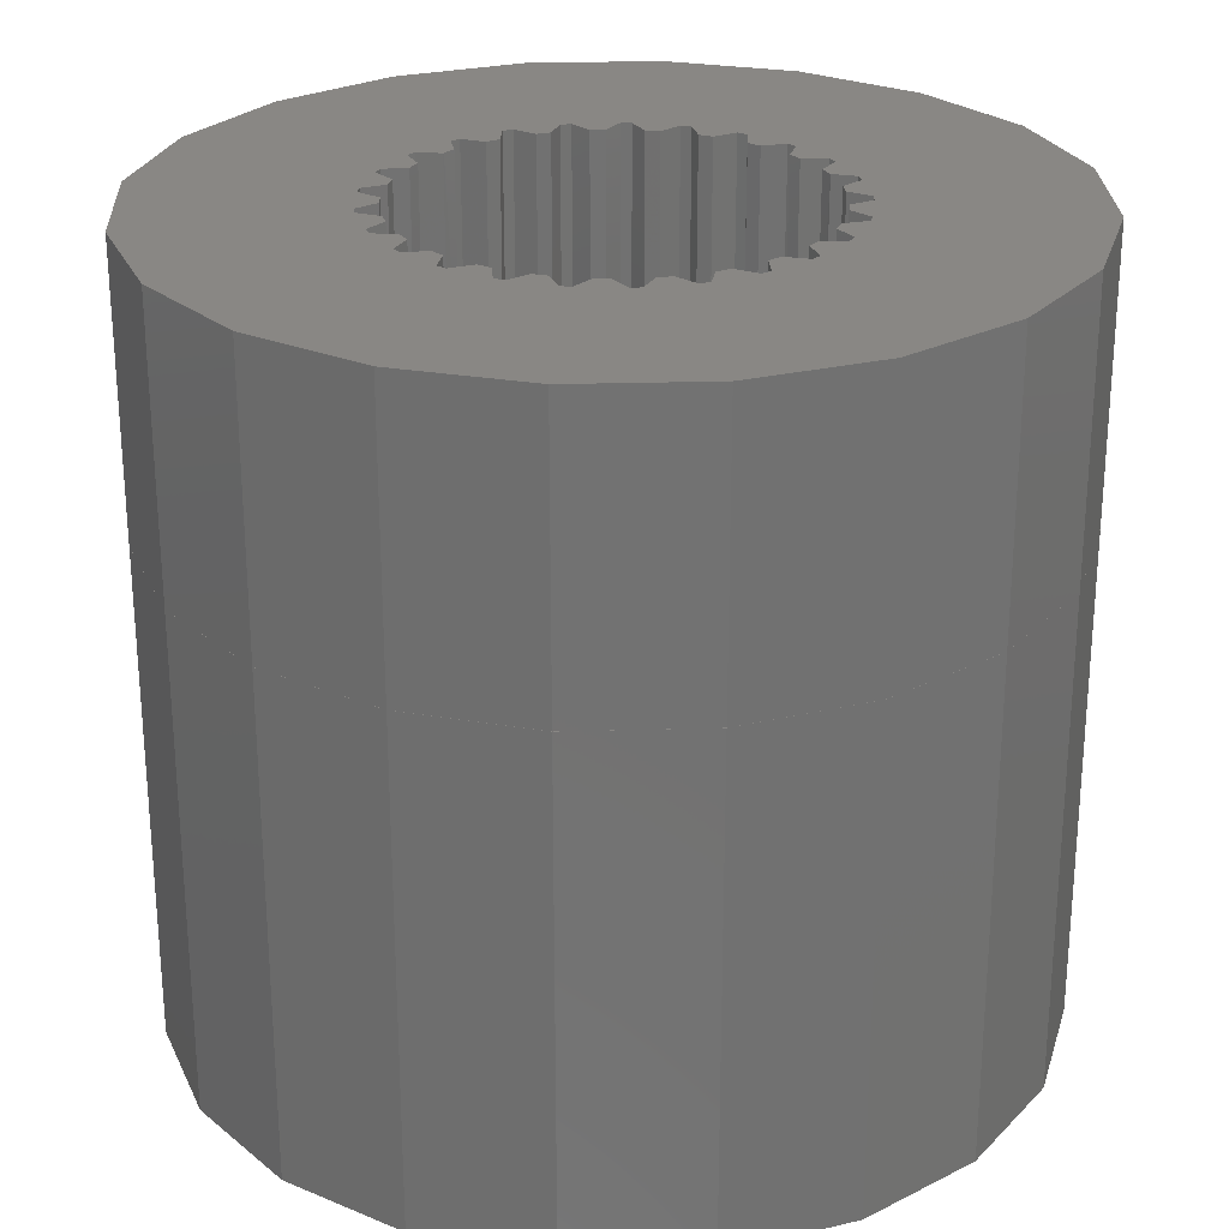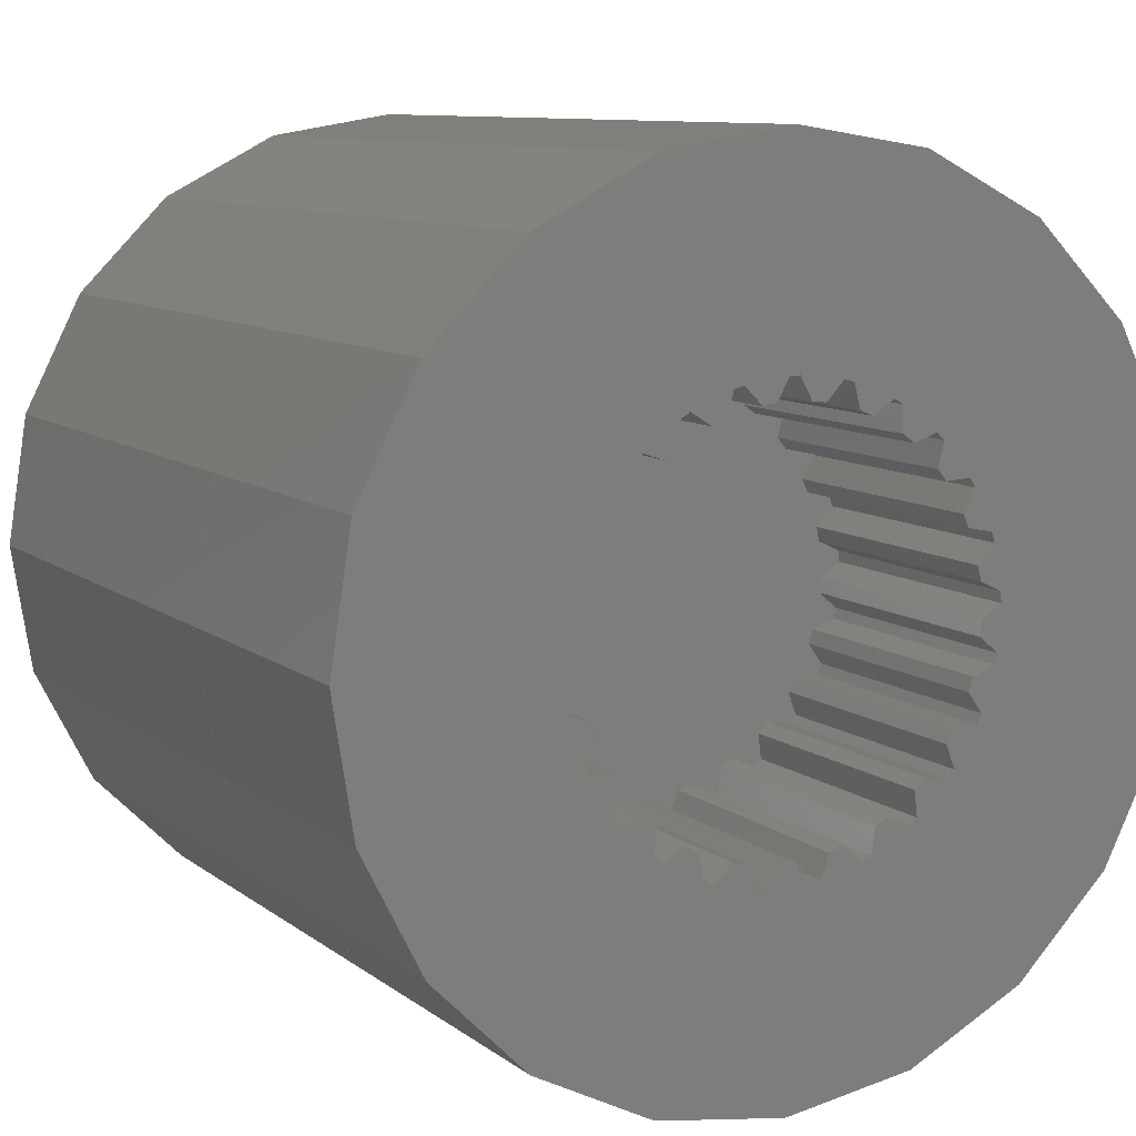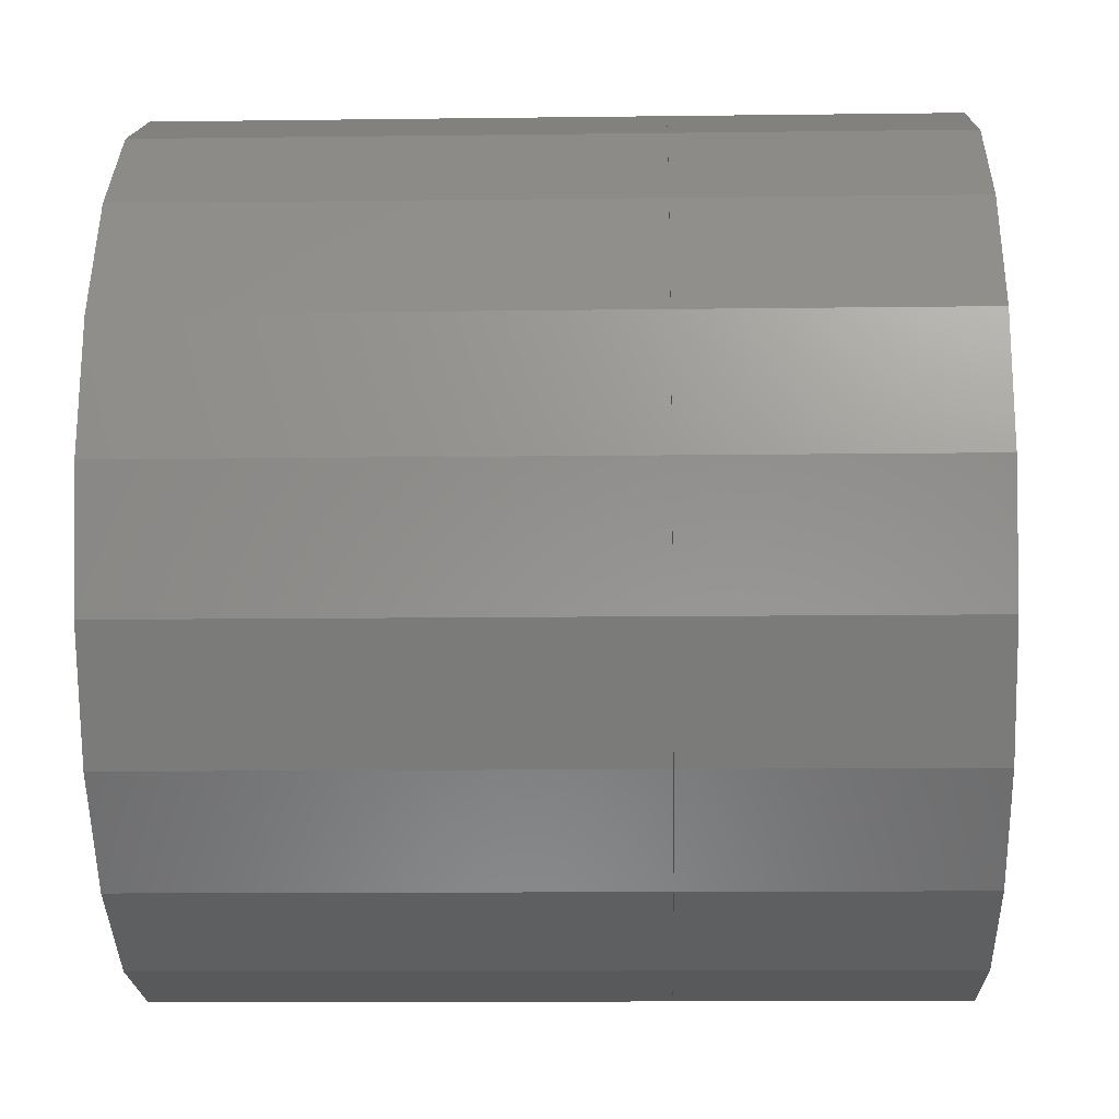
<metadata>
{"format":"stl","ext":"stl","renderer":"f3d","projection":"perspective","resolution":1024,"background":"white","views":[{"elev":25.9,"azim":-11.6,"up":"+Z"},{"elev":9.6,"azim":-28.9,"up":"+Y"},{"elev":-11.6,"azim":-88.2,"up":"+Y"}]}
</metadata>
<code>
# stl→obj: 323 verts, 642 faces
v 4.857 3.529 11
v 2.653 1.595 11
v 5.71 1.855 11
v 0.075 3.095 11
v 0.697 3.016 11
v 0 6.004 11
v -1.855 5.71 11
v -0.697 3.016 11
v 2.217 1.702 11
v 2.573 1.721 11
v 2.088 1.859 11
v 2.571 1.098 11
v 2.92 1.028 11
v 1.724 2.2 11
v 2.064 2.307 11
v 1.56 2.319 11
v 2.173 2.205 11
v 1.556 2.676 11
v 3.529 4.857 11
v 1.425 2.748 11
v 0.842 2.979 11
v 0.934 2.635 11
v 1.855 5.71 11
v 0.451 2.759 11
v -0.444 2.76 11
v -0.075 3.095 11
v -0.25 2.784 11
v 3.529 -4.857 6.998
v 4.857 -3.529 6.998
v 1.05 -2.75 6.998
v 1.05 -1.05 6.998
v 2.75 -1.05 6.998
v 0.101 -2.793 7.436
v 0.314 -3.08 7.436
v 0.462 -3.061 7.436
v -0.314 -3.08 7.436
v -0.101 -2.793 7.436
v -0.462 -3.061 7.436
v -1.05 2.75 6.998
v -1.05 2.75 0
v 1.05 2.75 0
v 1.855 -5.71 6.998
v 0 -6.004 6.998
v 1.855 -5.71 0
v 1.855 -5.71 6.999
v 1.855 -5.71 11
v 1.24 -5.807 6.999
v -3.054 -0.506 7.436
v -3.026 -0.653 7.436
v -2.781 -0.277 7.436
v 1.986 -1.967 7.436
v -2.794 -0.074 7.436
v 3.529 -4.857 0
v 3.529 -4.857 6.999
v 3.529 -4.857 11
v 2.469 -5.397 6.999
v -2.304 -1.582 11
v -2.304 -1.582 7.436
v -2.413 -1.411 11
v -1.05 -2.75 6.998
v 0.004002 -2.004 6.999
v 0.25 2.784 11
v 1.123 2.56 11
v -0.842 2.979 11
v -2.413 -1.411 7.436
v -2.432 -1.915 7.436
v 3.093 0.12 11
v 2.794 -0.074 11
v 3.054 -0.506 11
v -2.768 -1.385 7.436
v -0.793 -2.68 11
v -0.793 -2.68 7.436
v -1.07 -2.905 11
v 6.004 1.907e-06 11
v 5.71 -1.855 11
v 3.026 -0.653 11
v 2.832 -1.25 11
v 2.173 2.205 7.436
v 2.088 1.859 7.436
v 2.966 0.885 11
v 3.084 0.269 11
v 2.781 -0.277 11
v 0 -6.004 11
v 2.725 0.623 11
v 2.774 0.419 11
v 2.484 1.281 11
v -0.842 2.979 7.436
v -0.697 3.016 7.436
v 2.304 -1.582 11
v 2.432 -1.915 11
v 2.413 -1.411 11
v 2.625 -0.96 11
v 2.688 -0.767 11
v 4.857 -3.529 11
v 2.768 -1.385 11
v 1.855 5.71 6.998
v 1.05 2.75 6.998
v 3.529 4.857 6.998
v 5.71 1.855 6.999
v 4.857 3.529 6.999
v 1.209 -2.85 11
v 1.758 -2.548 11
v 1.257 -2.497 11
v 1.435 -2.399 11
v 3.529 4.857 0
v -1.232 -5.809 6.999
v 0 -6.004 6.999
v 2.337 -2.03 11
v 1.838 -2.106 11
v 1.88 -2.46 11
v 1.986 -1.967 11
v 0 -6.004 0
v 0 6.004 6.998
v 0.78 -2.684 11
v 0.591 -2.745 11
v 1.069 -2.904 11
v 1.56 2.319 7.436
v 1.556 2.676 7.436
v 3.093 0.12 7.436
v 0.314 -3.08 11
v 0.101 -2.793 11
v -0.108 -2.803 11
v 3.026 -0.653 7.436
v 1.123 2.56 7.436
v 0.934 2.635 7.436
v 0.462 -3.061 11
v 1.425 2.748 7.436
v 2.92 1.028 7.436
v 3.084 0.269 7.436
v 2.966 0.885 7.436
v -2.625 -0.96 7.436
v -2.832 -1.25 7.436
v -1.986 -1.967 7.436
v -1.88 -2.46 11
v -1.758 -2.548 7.436
v -1.88 -2.46 7.436
v -2.688 -0.767 7.436
v -1.724 2.2 7.436
v -1.713 2.208 11
v -1.724 2.2 11
v -1.838 -2.106 7.436
v -1.758 -2.548 11
v -1.435 -2.399 11
v 3.054 -0.506 7.436
v -2.337 -2.03 11
v -2.337 -2.03 7.436
v 4.857 -3.529 0
v 5.71 -1.855 0
v 5.71 -1.855 6.998
v 2.794 -0.074 7.436
v -2.173 2.205 11
v -2.088 1.859 11
v -2.088 1.859 7.436
v -2.173 2.205 7.436
v 5.71 -1.855 6.999
v 6.004 1.907e-06 6.999
v -2.064 2.307 11
v -3.529 4.857 6.999
v -4.857 3.529 6.999
v -4.857 3.529 11
v -3.529 4.857 11
v -1.435 -2.399 7.436
v 4.818 -3.568 6.999
v 4.857 -3.529 6.999
v 1.724 2.2 7.436
v -1.257 -2.497 7.436
v -1.209 -2.85 7.436
v -3.026 -0.653 11
v -1.397 -2.42 7.436
v -0.314 -3.08 11
v -3.054 -0.506 11
v -3.093 0.12 7.436
v -3.093 0.12 11
v -2.794 -0.074 11
v -3.084 0.269 11
v 0.793 -2.68 7.436
v 0.597 -2.731 7.436
v 2.064 2.307 7.436
v -2.725 0.623 11
v -2.763 0.424 11
v -2.751 0.485 7.436
v -3.529 -4.857 6.998
v -1.855 -5.71 6.998
v -2.75 -1.05 0
v -2.75 1.05 0
v -2.75 -1.05 6.998
v 2.14 1.796 7.436
v 2.751 0.485 7.436
v 2.763 0.424 7.436
v -4.857 -3.529 6.998
v -2.75 1.05 6.998
v -6.004 1.907e-06 6.998
v -2.832 -1.25 11
v -2.625 -0.96 11
v -2.688 -0.767 11
v 2.571 1.098 7.436
v -2.768 -1.385 11
v 2.768 -1.385 7.436
v 4.857 3.529 6.998
v -1.986 -1.967 11
v 3.529 4.857 6.999
v 0.075 3.095 7.436
v 1.88 -2.46 7.436
v 1.758 -2.548 7.436
v -1.257 -2.497 11
v 0.451 2.759 7.436
v -1.838 -2.106 11
v 0.697 3.016 7.436
v 0 -2.793 7.436
v 0.793 -2.68 11
v -0.075 3.095 7.436
v -2.432 -1.915 11
v -6.004 1.907e-06 11
v -5.71 1.855 11
v -6.004 1.907e-06 6.999
v 0.842 2.979 7.436
v -0.597 -2.731 7.436
v -5.71 1.855 6.998
v -4.857 3.529 6.998
v 1.257 -2.497 7.436
v 1.209 -2.85 7.436
v 1.07 -2.905 7.436
v -1.855 5.71 6.999
v -1.425 2.748 11
v -1.425 2.748 7.436
v -1.123 2.56 11
v -1.56 2.319 7.436
v -1.56 2.344 11
v 6.004 1.907e-06 6.998
v -0.597 -2.731 11
v -0.462 -3.061 11
v -1.556 2.676 7.436
v -1.556 2.676 11
v 6.004 1.907e-06 0
v 5.71 1.855 6.998
v -5.71 -1.855 11
v -5.71 -1.855 6.999
v -1.07 -2.905 7.436
v -5.71 -1.855 0
v -4.857 -3.529 0
v -5.71 -1.855 6.998
v -1.05 -1.05 6.998
v -1.05 -1.05 0
v -1.05 -2.75 0
v 2.625 -0.96 7.436
v 2.75 1.05 6.998
v -4.816 -3.57 6.999
v -4.857 -3.529 6.999
v 2.725 0.623 7.436
v -6.004 1.907e-06 0
v 0 6.004 6.999
v 0.004002 -6.003 6.999
v 3.698 -4.688 6.999
v 2.484 1.281 7.436
v 1.855 5.71 6.999
v 2.653 1.595 7.436
v -1.123 2.56 7.436
v 2.337 -2.03 7.436
v -5.71 1.855 6.999
v 2.217 1.702 7.436
v 2.573 1.721 7.436
v -2.14 1.796 7.436
v 1.05 -2.75 0
v 2.688 -0.767 7.436
v 1.435 -2.399 7.436
v 2.781 -0.277 7.436
v -1.855 -5.71 11
v 1.397 -2.42 7.436
v -1.209 -2.85 11
v -0.934 2.635 11
v -2.217 1.702 11
v -2.573 1.721 11
v 0.25 2.784 7.436
v 1.838 -2.106 7.436
v -2.484 1.281 11
v -2.653 1.595 11
v -2.571 1.098 11
v -2.92 1.028 11
v -3.529 -4.857 11
v -2.463 -5.4 6.999
v -1.855 -5.71 6.999
v -2.781 -0.277 11
v 1.05 1.05 6.998
v -2.966 0.885 11
v 1.05 -1.05 0
v 2.75 1.05 0
v 2.75 -1.05 0
v -4.857 -3.529 11
v -3.529 -4.857 0
v -3.695 -4.691 6.999
v -3.529 -4.857 6.999
v -1.05 1.05 0
v 2.304 -1.582 7.436
v 2.413 -1.411 7.436
v 1.05 1.05 0
v -1.855 -5.71 0
v -1.05 1.05 6.998
v 1.855 5.71 0
v 5.71 1.855 0
v 4.857 3.529 0
v 2.832 -1.25 7.436
v -3.529 4.857 0
v 0 6.004 0
v -1.855 5.71 0
v -0.25 2.784 7.436
v -1.855 5.71 6.998
v -2.217 1.702 7.436
v -0.934 2.635 7.436
v -2.064 2.307 7.436
v -4.857 3.529 0
v -5.71 1.855 0
v -3.529 4.857 6.998
v 2.432 -1.915 7.436
v -2.484 1.281 7.436
v -2.653 1.595 7.436
v -2.573 1.721 7.436
v -0.451 2.759 7.436
v -2.571 1.098 7.436
v -2.725 0.623 7.436
v -2.763 0.424 7.436
v -3.084 0.269 7.436
v -2.92 1.028 7.436
v -2.966 0.885 7.436
f 1 2 3
f 4 5 6
f 7 8 6
f 9 10 11
f 12 13 2
f 13 3 2
f 14 15 16
f 10 1 17
f 2 1 10
f 18 19 20
f 21 22 20
f 19 23 20
f 18 16 15
f 17 19 15
f 18 15 19
f 11 10 17
f 5 4 24
f 8 25 26
f 27 26 25
f 28 29 30
f 31 30 32
f 32 30 29
f 33 34 35
f 26 6 8
f 4 6 26
f 36 37 38
f 39 40 41
f 42 43 44
f 45 46 47
f 48 49 50
f 50 51 52
f 44 53 42
f 54 55 56
f 57 58 59
f 28 30 42
f 60 43 30
f 47 61 45
f 5 21 23
f 62 24 4
f 21 20 23
f 23 6 5
f 63 20 22
f 56 61 54
f 8 7 64
f 65 59 58
f 57 66 58
f 67 68 69
f 65 70 59
f 71 72 73
f 67 69 74
f 75 74 69
f 75 69 76
f 76 77 75
f 78 79 17
f 19 17 1
f 80 3 13
f 81 3 80
f 67 74 81
f 74 3 81
f 82 69 68
f 46 83 47
f 84 85 80
f 81 80 85
f 2 86 12
f 87 88 64
f 8 64 88
f 89 90 91
f 92 77 93
f 94 75 95
f 77 95 75
f 93 77 76
f 96 97 98
f 99 61 100
f 101 102 103
f 104 103 102
f 98 105 96
f 95 91 90
f 95 90 94
f 106 61 107
f 94 90 108
f 109 110 111
f 108 111 110
f 110 55 108
f 112 44 43
f 96 113 97
f 114 115 116
f 117 16 118
f 119 68 67
f 120 121 122
f 123 76 69
f 124 63 22
f 124 22 125
f 94 108 55
f 21 125 22
f 46 116 126
f 127 118 20
f 18 20 118
f 13 12 128
f 63 124 20
f 127 20 124
f 67 81 119
f 129 119 81
f 130 80 128
f 13 128 80
f 65 51 131
f 132 70 131
f 66 133 58
f 134 135 136
f 131 51 137
f 138 139 140
f 49 137 50
f 141 134 136
f 142 143 135
f 69 144 123
f 145 146 66
f 147 148 149
f 68 150 82
f 119 150 68
f 65 131 70
f 151 152 153
f 151 153 154
f 155 156 75
f 157 151 154
f 146 133 66
f 141 51 133
f 133 146 145
f 158 159 160
f 158 160 161
f 135 162 141
f 127 124 118
f 117 118 124
f 149 32 29
f 163 61 164
f 164 61 155
f 155 61 156
f 165 51 79
f 166 167 72
f 120 83 126
f 137 49 168
f 166 51 169
f 169 51 162
f 122 170 120
f 171 168 49
f 170 83 120
f 136 135 141
f 172 173 174
f 172 175 173
f 114 176 177
f 15 14 178
f 17 15 178
f 17 178 78
f 179 180 181
f 129 81 85
f 60 182 183
f 11 17 79
f 184 185 186
f 124 51 117
f 79 51 187
f 125 51 124
f 188 189 85
f 190 182 186
f 191 192 186
f 193 132 194
f 14 16 165
f 195 137 168
f 78 178 79
f 165 79 178
f 131 137 194
f 195 194 137
f 178 14 165
f 12 196 128
f 130 84 80
f 70 132 197
f 193 197 132
f 198 95 77
f 59 70 197
f 41 97 39
f 91 95 198
f 131 194 132
f 199 98 97
f 133 145 200
f 201 100 61
f 162 135 143
f 4 26 202
f 203 204 110
f 202 62 4
f 166 169 205
f 101 116 46
f 169 162 143
f 205 169 143
f 24 206 5
f 141 133 207
f 200 207 133
f 135 134 142
f 208 21 5
f 191 186 185
f 207 134 141
f 37 122 209
f 110 102 55
f 102 101 55
f 46 55 101
f 210 114 116
f 115 126 116
f 26 211 202
f 212 145 66
f 212 66 57
f 36 122 37
f 213 214 215
f 21 208 216
f 33 177 51
f 209 33 51
f 37 209 51
f 51 217 37
f 218 191 219
f 220 176 221
f 222 221 176
f 176 220 51
f 177 176 51
f 223 61 158
f 156 74 75
f 224 225 226
f 35 177 33
f 128 196 130
f 227 228 139
f 217 51 72
f 38 37 217
f 149 148 229
f 139 138 227
f 230 38 217
f 230 231 38
f 109 203 110
f 227 232 228
f 231 230 73
f 71 73 230
f 233 228 232
f 58 51 65
f 162 51 141
f 58 133 51
f 50 137 51
f 217 72 71
f 217 71 230
f 229 234 235
f 236 213 237
f 215 237 213
f 238 73 72
f 239 240 241
f 72 51 166
f 242 243 186
f 99 3 74
f 156 99 74
f 244 60 30
f 190 186 241
f 92 245 77
f 235 246 229
f 42 30 43
f 183 43 60
f 93 245 92
f 244 243 60
f 215 61 237
f 242 186 60
f 156 61 99
f 247 248 61
f 249 188 85
f 192 250 241
f 239 241 250
f 223 251 61
f 252 61 47
f 249 85 84
f 129 85 189
f 56 45 61
f 253 61 163
f 196 12 86
f 196 86 254
f 232 225 233
f 224 233 225
f 251 255 61
f 256 254 86
f 257 226 225
f 253 54 61
f 258 108 90
f 232 257 225
f 130 249 84
f 259 159 61
f 259 61 215
f 227 257 232
f 258 111 108
f 188 249 260
f 189 188 260
f 256 261 254
f 260 150 189
f 196 254 249
f 254 260 249
f 152 262 153
f 184 186 243
f 260 254 261
f 30 263 244
f 249 130 196
f 140 157 138
f 242 60 243
f 117 51 165
f 264 245 93
f 102 110 204
f 265 104 204
f 102 204 104
f 150 260 266
f 264 266 260
f 46 126 83
f 73 267 231
f 267 83 231
f 150 266 82
f 140 139 157
f 192 218 250
f 93 76 123
f 157 139 228
f 157 228 233
f 268 103 104
f 167 269 238
f 64 224 270
f 226 270 224
f 125 21 216
f 265 268 104
f 166 205 269
f 271 152 272
f 151 272 152
f 208 5 206
f 166 269 167
f 206 125 208
f 273 51 206
f 221 101 103
f 233 224 161
f 109 274 203
f 64 7 224
f 7 161 224
f 275 276 277
f 278 277 276
f 274 109 111
f 267 106 83
f 206 24 62
f 237 248 236
f 278 276 214
f 213 175 214
f 272 151 160
f 160 214 276
f 272 160 276
f 161 160 151
f 151 157 161
f 157 233 161
f 144 266 123
f 144 69 266
f 82 266 69
f 279 280 267
f 114 177 115
f 150 119 189
f 129 189 119
f 281 106 267
f 173 213 171
f 174 173 171
f 282 174 171
f 175 213 173
f 238 72 167
f 97 41 283
f 180 179 284
f 176 210 116
f 190 241 240
f 283 246 97
f 199 97 246
f 176 114 210
f 263 30 285
f 31 285 30
f 32 246 286
f 287 285 31
f 287 31 32
f 32 229 246
f 199 246 235
f 149 229 32
f 288 236 248
f 209 121 33
f 32 286 287
f 240 289 182
f 240 182 190
f 279 288 290
f 120 34 121
f 34 33 121
f 122 121 209
f 291 279 290
f 247 290 288
f 39 292 40
f 248 247 288
f 51 293 260
f 293 294 260
f 187 51 260
f 283 41 295
f 296 183 182
f 296 182 289
f 286 246 295
f 283 295 246
f 292 297 191
f 292 191 185
f 298 96 105
f 292 39 297
f 291 280 279
f 273 62 202
f 234 229 148
f 281 267 280
f 235 234 299
f 206 62 273
f 300 199 299
f 235 299 199
f 105 98 300
f 199 300 98
f 296 112 183
f 43 183 112
f 55 253 94
f 284 214 175
f 180 284 175
f 191 297 39
f 213 236 171
f 278 214 284
f 222 176 116
f 107 83 106
f 193 194 195
f 193 195 168
f 301 198 77
f 35 115 177
f 197 212 59
f 294 91 198
f 60 186 182
f 35 126 115
f 168 171 236
f 193 168 236
f 91 294 89
f 293 89 294
f 126 34 120
f 279 269 142
f 143 142 205
f 237 61 248
f 126 35 34
f 134 279 142
f 301 77 245
f 207 200 134
f 200 145 134
f 145 279 134
f 93 123 264
f 170 122 36
f 291 61 280
f 290 61 291
f 212 288 145
f 301 245 198
f 294 198 245
f 264 260 245
f 38 231 36
f 170 36 231
f 57 59 212
f 236 288 197
f 106 281 61
f 280 61 281
f 252 107 61
f 197 193 236
f 212 197 288
f 279 145 288
f 101 221 222
f 222 116 101
f 290 247 61
f 252 47 83
f 45 56 46
f 112 296 244
f 243 244 184
f 302 40 185
f 292 185 40
f 269 279 267
f 73 269 267
f 170 231 83
f 205 142 269
f 298 41 303
f 302 304 40
f 238 269 73
f 105 300 41
f 295 41 286
f 298 105 41
f 107 252 83
f 287 147 263
f 287 263 285
f 216 208 125
f 28 42 53
f 287 286 234
f 234 148 287
f 148 147 287
f 53 263 147
f 299 234 286
f 300 299 286
f 286 41 300
f 211 305 202
f 55 46 56
f 206 51 125
f 305 51 273
f 23 201 255
f 28 53 29
f 147 29 53
f 53 44 263
f 44 112 263
f 244 263 112
f 298 303 113
f 298 113 96
f 202 305 273
f 164 94 163
f 184 244 289
f 6 23 251
f 255 251 23
f 185 184 250
f 240 239 184
f 289 240 184
f 306 113 303
f 306 303 304
f 227 51 257
f 153 51 138
f 262 51 153
f 307 51 262
f 226 257 270
f 308 270 257
f 7 251 223
f 138 309 153
f 185 310 302
f 250 311 185
f 311 310 185
f 245 260 294
f 268 265 51
f 251 7 6
f 138 51 227
f 123 266 264
f 302 312 304
f 239 250 184
f 289 244 296
f 223 158 7
f 262 152 271
f 111 51 274
f 158 161 7
f 154 153 309
f 313 258 90
f 163 94 253
f 54 253 55
f 97 113 39
f 306 39 113
f 312 39 306
f 149 29 147
f 157 154 309
f 164 155 94
f 75 94 155
f 255 201 61
f 309 138 157
f 27 25 305
f 314 51 307
f 40 303 41
f 303 40 304
f 315 276 314
f 100 1 99
f 3 99 1
f 262 271 307
f 1 100 201
f 1 201 19
f 316 315 314
f 316 314 307
f 316 307 272
f 271 272 307
f 19 201 23
f 275 314 276
f 87 64 270
f 272 276 316
f 315 316 276
f 9 11 187
f 27 305 26
f 39 219 191
f 312 219 39
f 79 187 11
f 308 87 270
f 260 9 187
f 317 51 305
f 308 51 317
f 257 51 308
f 2 256 86
f 25 8 317
f 10 9 260
f 317 305 25
f 88 308 317
f 8 88 317
f 117 165 16
f 211 26 305
f 218 192 191
f 192 241 186
f 2 10 256
f 261 256 10
f 159 158 61
f 87 308 88
f 261 10 260
f 293 313 89
f 90 89 313
f 306 304 312
f 111 258 51
f 18 118 16
f 219 312 310
f 302 310 312
f 311 218 310
f 293 51 313
f 258 313 51
f 219 310 218
f 268 51 220
f 204 274 265
f 203 274 204
f 274 51 265
f 214 159 259
f 214 160 159
f 311 250 218
f 220 103 268
f 220 221 103
f 214 259 215
f 318 51 314
f 319 51 318
f 172 52 320
f 172 320 321
f 175 172 321
f 320 180 175
f 321 320 175
f 180 320 181
f 319 179 181
f 179 319 284
f 52 51 320
f 181 320 51
f 319 181 51
f 314 275 318
f 277 318 275
f 322 318 278
f 277 278 318
f 284 319 323
f 323 319 318
f 323 318 322
f 322 278 284
f 322 284 323
f 171 49 48
f 171 48 282
f 50 282 48
f 174 52 172
f 174 282 50
f 174 50 52

</code>
